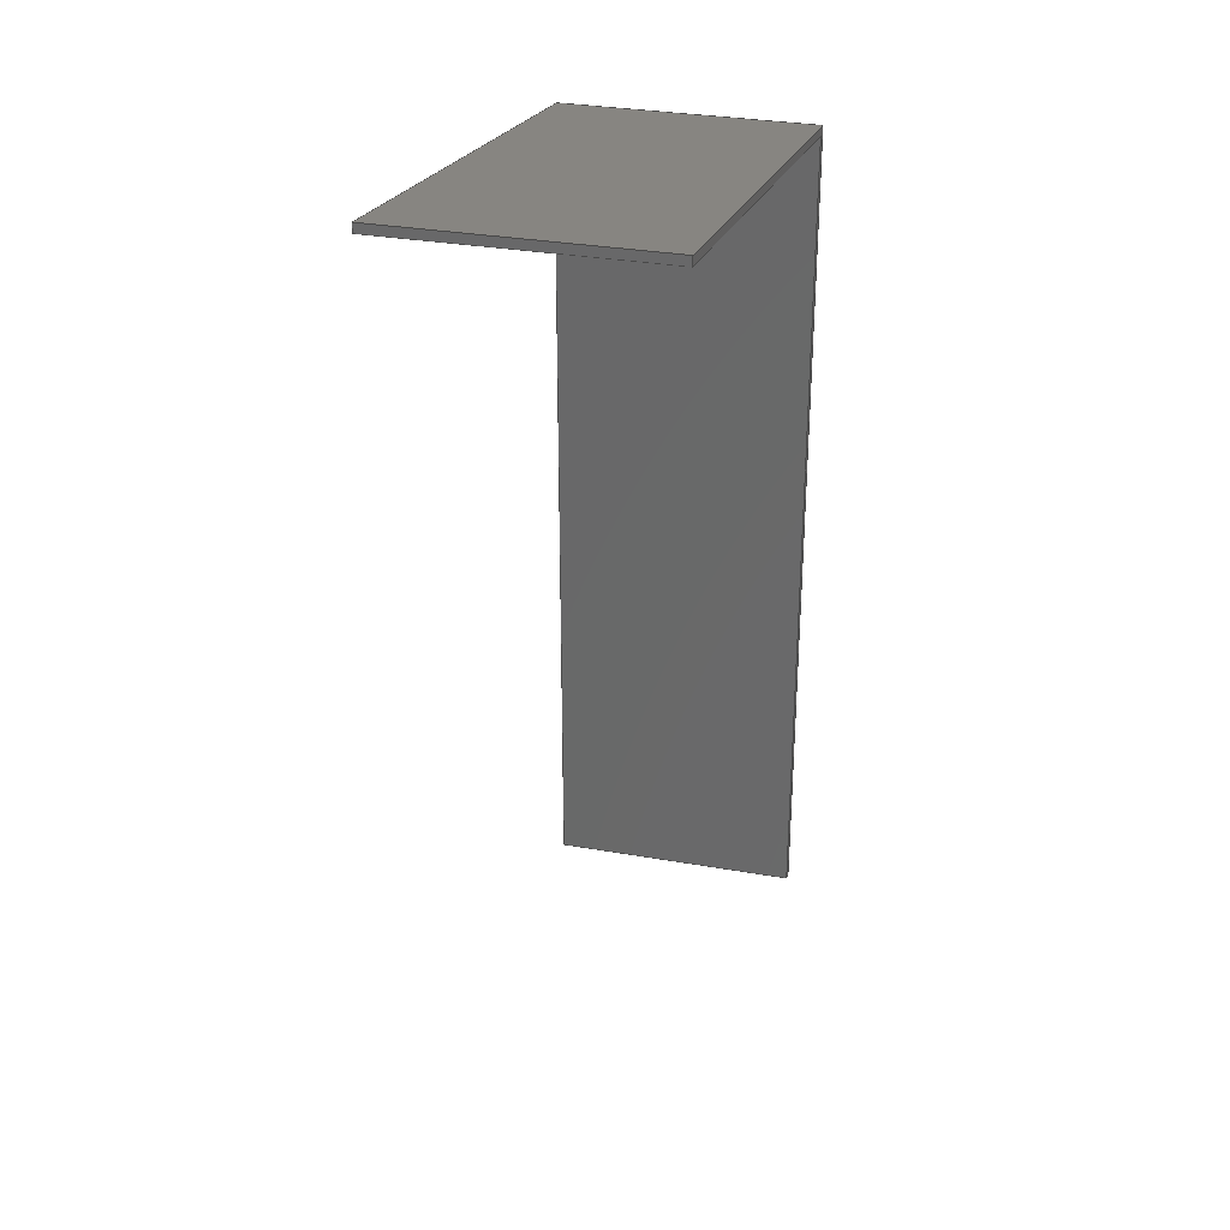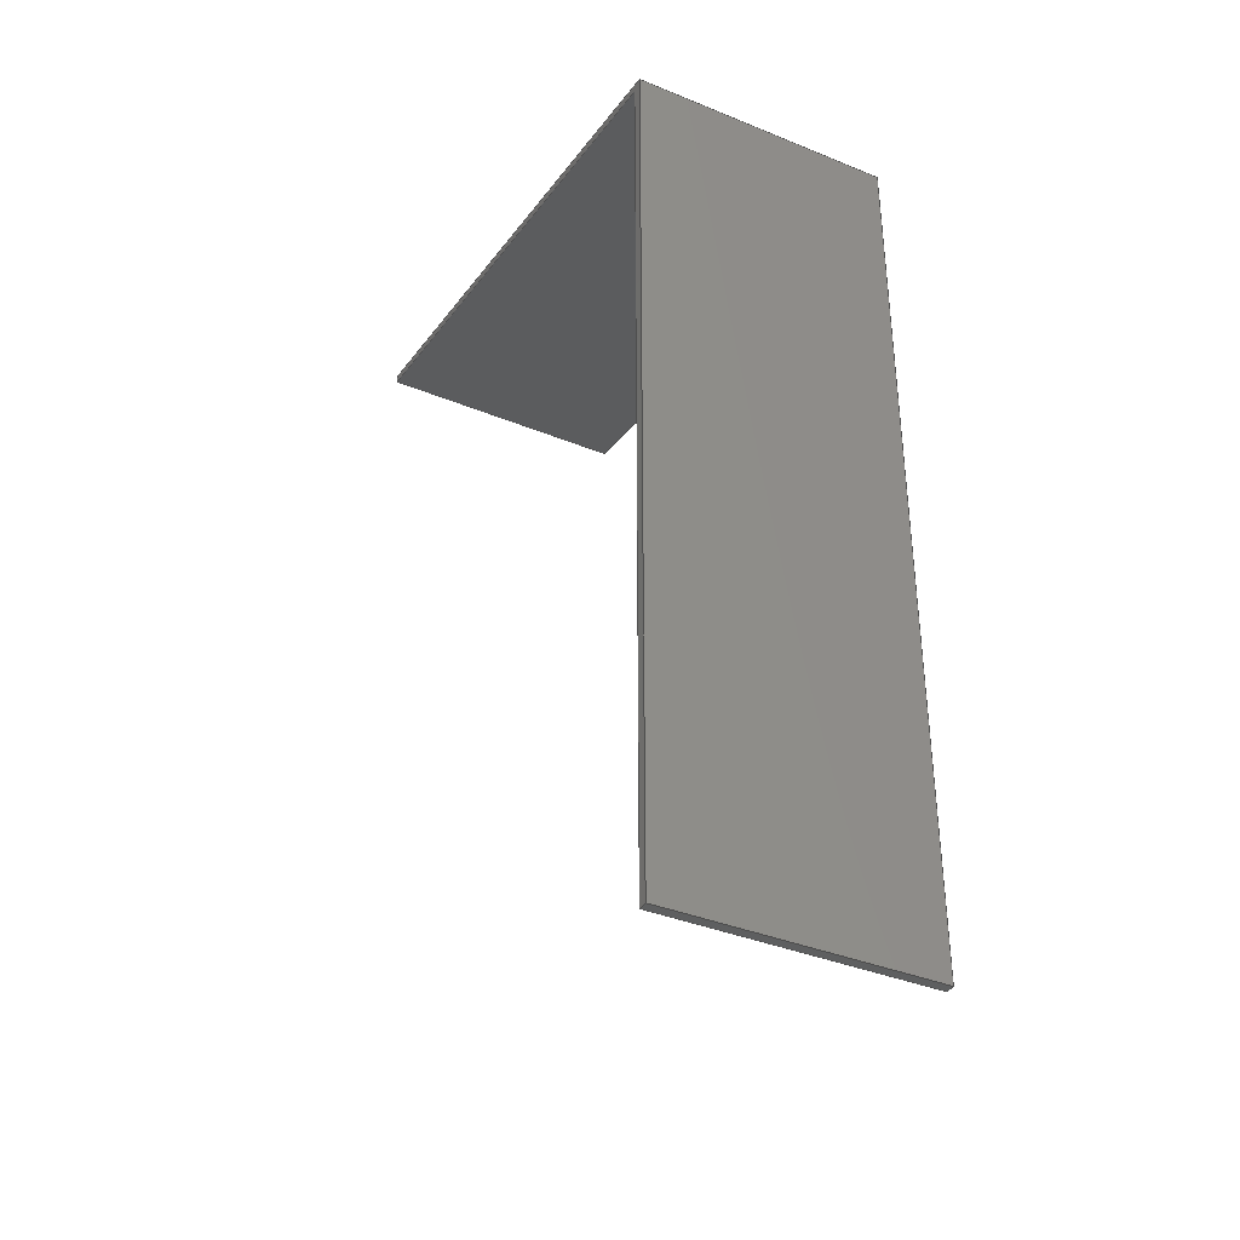
<metadata>
{"format":"step","ext":"step","renderer":"f3d","projection":"perspective","resolution":1024,"background":"white","views":[{"elev":31.2,"azim":104.1,"up":"+Y"},{"elev":-37.4,"azim":-117.7,"up":"+Y"}]}
</metadata>
<code>
ISO-10303-21;
DATA;
#1 = EDGE_CURVE ( 'NONE', #216, #14, #131, .T. ) ;
#2 = ORIENTED_EDGE ( 'NONE', *, *, #221, .T. ) ;
#3 = PLANE ( 'NONE',  #120 ) ;
#4 = DIRECTION ( 'NONE',  ( -0.9848, -0.1736, 0 ) ) ;
#5 = CARTESIAN_POINT ( 'NONE',  ( 1.3, 2.209, 0.59 ) ) ;
#6 = ADVANCED_FACE ( 'NONE', ( #192 ), #3, .T. ) ;
#7 = VERTEX_POINT ( 'NONE', #168 ) ;
#8 = DIMENSIONAL_EXPONENTS ( 1, 0, 0, 0, 0, 0, 0 ) ;
#9 = PRESENTATION_STYLE_ASSIGNMENT (( #179 ) ) ;
#10 = COLOUR_RGB ( '',0.7529, 0.7529, 0.7529 ) ;
#11 = CARTESIAN_POINT ( 'NONE',  ( 1.3, 2.229, 0 ) ) ;
#12 = APPLICATION_CONTEXT ( 'automotive_design' ) ;
#13 = EDGE_CURVE ( 'NONE', #80, #109, #15, .T. ) ;
#14 = VERTEX_POINT ( 'NONE', #23 ) ;
#15 = LINE ( 'NONE', #55, #125 ) ;
#16 = ORIENTED_EDGE ( 'NONE', *, *, #98, .T. ) ;
#17 = VERTEX_POINT ( 'NONE', #123 ) ;
#18 = PLANE ( 'NONE',  #169 ) ;
#19 = PRODUCT_DEFINITION_SHAPE ( 'NONE', 'NONE',  #230 ) ;
#20 =( GEOMETRIC_REPRESENTATION_CONTEXT ( 3 ) GLOBAL_UNCERTAINTY_ASSIGNED_CONTEXT ( ( #164 ) ) GLOBAL_UNIT_ASSIGNED_CONTEXT ( ( #118, #177, #49 ) ) REPRESENTATION_CONTEXT ( 'NONE', 'WORKASPACE' ) );
#21 = FACE_OUTER_BOUND ( 'NONE', #229, .T. ) ;
#22 = SURFACE_STYLE_FILL_AREA ( #237 ) ;
#23 = CARTESIAN_POINT ( 'NONE',  ( 0.02, 1.984, 0 ) ) ;
#24 = CARTESIAN_POINT ( 'NONE',  ( 1.3, 2.209, 0.59 ) ) ;
#25 = DIRECTION ( 'NONE',  ( 0, 0, 1 ) ) ;
#26 = ORIENTED_EDGE ( 'NONE', *, *, #249, .T. ) ;
#27 = VECTOR ( 'NONE', #195, 39.37 ) ;
#28 = EDGE_LOOP ( 'NONE', ( #119, #252, #263, #51 ) ) ;
#29 = ORIENTED_EDGE ( 'NONE', *, *, #140, .T. ) ;
#30 = LINE ( 'NONE', #265, #257 ) ;
#31 = SURFACE_SIDE_STYLE ('',( #272 ) ) ;
#32 = ORIENTED_EDGE ( 'NONE', *, *, #249, .F. ) ;
#33 = PRESENTATION_LAYER_ASSIGNMENT (  '', '', ( #56 ) ) ;
#34 = ORIENTED_EDGE ( 'NONE', *, *, #221, .F. ) ;
#35 = LINE ( 'NONE', #84, #205 ) ;
#36 = SURFACE_SIDE_STYLE ('',( #22 ) ) ;
#37 = CARTESIAN_POINT ( 'NONE',  ( 1.3, 2.229, 0 ) ) ;
#38 = ORIENTED_EDGE ( 'NONE', *, *, #100, .T. ) ;
#39 = DIRECTION ( 'NONE',  ( 0, 0, 1 ) ) ;
#40 = LINE ( 'NONE', #5, #75 ) ;
#41 = CARTESIAN_POINT ( 'NONE',  ( 0, 0, 0.59 ) ) ;
#42 = PLANE ( 'NONE',  #247 ) ;
#43 = ADVANCED_BREP_SHAPE_REPRESENTATION ( 'SHUTY_FOLLOWER', ( #86, #48 ), #92 ) ;
#44 = EDGE_LOOP ( 'NONE', ( #121, #141, #271, #85, #277, #191 ) ) ;
#45 = DIMENSIONAL_EXPONENTS ( 1, 0, 0, 0, 0, 0, 0 ) ;
#46 = AXIS2_PLACEMENT_3D ( 'NONE', #225, #273, #132 ) ;
#47 = DIRECTION ( 'NONE',  ( 0, 0, 1 ) ) ;
#48 = AXIS2_PLACEMENT_3D ( 'NONE', #134, #256, #276 ) ;
#49 =( NAMED_UNIT ( * ) SI_UNIT ( $, .STERADIAN. ) SOLID_ANGLE_UNIT ( ) );
#50 =( LENGTH_UNIT ( ) NAMED_UNIT ( * ) SI_UNIT ( $, .METRE. ) );
#51 = ORIENTED_EDGE ( 'NONE', *, *, #1, .T. ) ;
#52 = VECTOR ( 'NONE', #170, 39.37 ) ;
#53 = EDGE_LOOP ( 'NONE', ( #91, #188, #70, #114 ) ) ;
#54 = CARTESIAN_POINT ( 'NONE',  ( 1.3, 2.229, 0 ) ) ;
#55 = CARTESIAN_POINT ( 'NONE',  ( 0, 2, 0 ) ) ;
#56 = STYLED_ITEM ( 'NONE', ( #9 ), #43 ) ;
#57 = SURFACE_STYLE_USAGE ( .BOTH. , #36 ) ;
#58 = PRESENTATION_STYLE_ASSIGNMENT (( #57 ) ) ;
#59 =( NAMED_UNIT ( * ) SI_UNIT ( $, .STERADIAN. ) SOLID_ANGLE_UNIT ( ) );
#60 = DIRECTION ( 'NONE',  ( 1, 0, 0 ) ) ;
#61 = ADVANCED_FACE ( 'NONE', ( #185 ), #18, .F. ) ;
#62 = ORIENTED_EDGE ( 'NONE', *, *, #154, .F. ) ;
#63 = ORIENTED_EDGE ( 'NONE', *, *, #13, .T. ) ;
#64 = AXIS2_PLACEMENT_3D ( 'NONE', #171, #110, #189 ) ;
#65 = PLANE ( 'NONE',  #93 ) ;
#66 = COLOUR_RGB ( '',0.7922, 0.8196, 0.9333 ) ;
#67 = LINE ( 'NONE', #54, #52 ) ;
#68 =( LENGTH_UNIT ( ) NAMED_UNIT ( * ) SI_UNIT ( $, .METRE. ) );
#69 = CARTESIAN_POINT ( 'NONE',  ( 0, 2, 0.59 ) ) ;
#70 = ORIENTED_EDGE ( 'NONE', *, *, #159, .F. ) ;
#71 = FACE_OUTER_BOUND ( 'NONE', #162, .T. ) ;
#72 = VECTOR ( 'NONE', #217, 39.37 ) ;
#73 = CLOSED_SHELL ( 'NONE', ( #61, #224, #199, #6, #262, #190, #115, #176 ) ) ;
#74 = MECHANICAL_DESIGN_GEOMETRIC_PRESENTATION_REPRESENTATION (  '', ( #56 ), #20 ) ;
#75 = VECTOR ( 'NONE', #172, 39.37 ) ;
#76 = EDGE_CURVE ( 'NONE', #209, #258, #67, .T. ) ;
#77 = CARTESIAN_POINT ( 'NONE',  ( 1.3, 2.209, 0 ) ) ;
#78 = CARTESIAN_POINT ( 'NONE',  ( 0.02, 0, 0 ) ) ;
#79 = VECTOR ( 'NONE', #207, 39.37 ) ;
#80 = VERTEX_POINT ( 'NONE', #261 ) ;
#81 = CARTESIAN_POINT ( 'NONE',  ( 0.02, 0, 0 ) ) ;
#82 =( LENGTH_UNIT ( ) NAMED_UNIT ( * ) SI_UNIT ( $, .METRE. ) );
#83 = DIRECTION ( 'NONE',  ( 0.9848, 0.1736, 0 ) ) ;
#84 = CARTESIAN_POINT ( 'NONE',  ( 1.3, 2.209, 0 ) ) ;
#85 = ORIENTED_EDGE ( 'NONE', *, *, #232, .F. ) ;
#86 = MANIFOLD_SOLID_BREP ( 'Imported1', #73 ) ;
#87 = LINE ( 'NONE', #220, #27 ) ;
#88 = PLANE ( 'NONE',  #166 ) ;
#89 = LENGTH_MEASURE_WITH_UNIT ( LENGTH_MEASURE( 0.0254 ), #68 );
#90 = DIMENSIONAL_EXPONENTS ( 1, 0, 0, 0, 0, 0, 0 ) ;
#91 = ORIENTED_EDGE ( 'NONE', *, *, #117, .T. ) ;
#92 =( GEOMETRIC_REPRESENTATION_CONTEXT ( 3 ) GLOBAL_UNCERTAINTY_ASSIGNED_CONTEXT ( ( #145 ) ) GLOBAL_UNIT_ASSIGNED_CONTEXT ( ( #226, #97, #248 ) ) REPRESENTATION_CONTEXT ( 'NONE', 'WORKASPACE' ) );
#93 = AXIS2_PLACEMENT_3D ( 'NONE', #102, #231, #202 ) ;
#94 = CARTESIAN_POINT ( 'NONE',  ( 1.3, 2.229, 0.59 ) ) ;
#95 = LINE ( 'NONE', #165, #184 ) ;
#96 = FACE_OUTER_BOUND ( 'NONE', #28, .T. ) ;
#97 =( NAMED_UNIT ( * ) PLANE_ANGLE_UNIT ( ) SI_UNIT ( $, .RADIAN. ) );
#98 = EDGE_CURVE ( 'NONE', #258, #109, #30, .T. ) ;
#99 = ORIENTED_EDGE ( 'NONE', *, *, #135, .T. ) ;
#100 = EDGE_CURVE ( 'NONE', #216, #181, #246, .T. ) ;
#101 = VECTOR ( 'NONE', #128, 39.37 ) ;
#102 = CARTESIAN_POINT ( 'NONE',  ( 0, 2, 0 ) ) ;
#103 = CARTESIAN_POINT ( 'NONE',  ( 0, 0, 0 ) ) ;
#104 = DIRECTION ( 'NONE',  ( 0, 0, 1 ) ) ;
#105 = LENGTH_MEASURE_WITH_UNIT ( LENGTH_MEASURE( 0.0254 ), #50 );
#106 = ORIENTED_EDGE ( 'NONE', *, *, #76, .F. ) ;
#107 = DIRECTION ( 'NONE',  ( -0.1736, 0.9848, 0 ) ) ;
#108 = AXIS2_PLACEMENT_3D ( 'NONE', #113, #136, #60 ) ;
#109 = VERTEX_POINT ( 'NONE', #219 ) ;
#110 = DIRECTION ( 'NONE',  ( 1, 0, 0 ) ) ;
#111 = DIRECTION ( 'NONE',  ( 0, 1, 0 ) ) ;
#112 = STYLED_ITEM ( 'NONE', ( #58 ), #86 ) ;
#113 = CARTESIAN_POINT ( 'NONE',  ( 0, 0, 0 ) ) ;
#114 = ORIENTED_EDGE ( 'NONE', *, *, #232, .T. ) ;
#115 = ADVANCED_FACE ( 'NONE', ( #96 ), #126, .T. ) ;
#116 = LENGTH_MEASURE_WITH_UNIT ( LENGTH_MEASURE( 0.0254 ), #82 );
#117 = EDGE_CURVE ( 'NONE', #223, #122, #266, .T. ) ;
#118 =( CONVERSION_BASED_UNIT ( 'INCH', #105 ) LENGTH_UNIT ( ) NAMED_UNIT ( #45 ) );
#119 = ORIENTED_EDGE ( 'NONE', *, *, #159, .T. ) ;
#120 = AXIS2_PLACEMENT_3D ( 'NONE', #37, #107, #148 ) ;
#121 = ORIENTED_EDGE ( 'NONE', *, *, #186, .F. ) ;
#122 = VERTEX_POINT ( 'NONE', #24 ) ;
#123 = CARTESIAN_POINT ( 'NONE',  ( 0, 0, 0 ) ) ;
#124 = LINE ( 'NONE', #213, #200 ) ;
#125 = VECTOR ( 'NONE', #39, 39.37 ) ;
#126 = PLANE ( 'NONE',  #64 ) ;
#127 = EDGE_CURVE ( 'NONE', #17, #216, #142, .T. ) ;
#128 = DIRECTION ( 'NONE',  ( 1, 0, 0 ) ) ;
#129 = ORIENTED_EDGE ( 'NONE', *, *, #204, .F. ) ;
#130 = FACE_OUTER_BOUND ( 'NONE', #53, .T. ) ;
#131 = LINE ( 'NONE', #78, #72 ) ;
#132 = DIRECTION ( 'NONE',  ( 0, 1, 0 ) ) ;
#133 = VECTOR ( 'NONE', #215, 39.37 ) ;
#134 = CARTESIAN_POINT ( 'NONE',  ( 0, 0, 0 ) ) ;
#135 = EDGE_CURVE ( 'NONE', #223, #209, #35, .T. ) ;
#136 = DIRECTION ( 'NONE',  ( 0, -1, 0 ) ) ;
#137 = PRESENTATION_LAYER_ASSIGNMENT (  '', '', ( #112 ) ) ;
#138 = LINE ( 'NONE', #227, #79 ) ;
#139 = ORIENTED_EDGE ( 'NONE', *, *, #13, .F. ) ;
#140 = EDGE_CURVE ( 'NONE', #7, #122, #196, .T. ) ;
#141 = ORIENTED_EDGE ( 'NONE', *, *, #268, .F. ) ;
#142 = LINE ( 'NONE', #103, #101 ) ;
#143 = VECTOR ( 'NONE', #267, 39.37 ) ;
#144 = CARTESIAN_POINT ( 'NONE',  ( 0.02, 0, 0 ) ) ;
#145 = UNCERTAINTY_MEASURE_WITH_UNIT (LENGTH_MEASURE( 1e-05 ), #226, 'distance_accuracy_value', 'NONE');
#146 = FILL_AREA_STYLE_COLOUR ( '', #10 ) ;
#147 = ORIENTED_EDGE ( 'NONE', *, *, #173, .T. ) ;
#148 = DIRECTION ( 'NONE',  ( -0.9848, -0.1736, 0 ) ) ;
#149 =( GEOMETRIC_REPRESENTATION_CONTEXT ( 3 ) GLOBAL_UNCERTAINTY_ASSIGNED_CONTEXT ( ( #210 ) ) GLOBAL_UNIT_ASSIGNED_CONTEXT ( ( #238, #194, #59 ) ) REPRESENTATION_CONTEXT ( 'NONE', 'WORKASPACE' ) );
#150 = CARTESIAN_POINT ( 'NONE',  ( 0.02, 1.984, 0 ) ) ;
#151 = FACE_OUTER_BOUND ( 'NONE', #156, .T. ) ;
#152 = DIRECTION ( 'NONE',  ( 0.9848, 0.1736, 0 ) ) ;
#153 = PRODUCT ( 'SHUTY_FOLLOWER', 'SHUTY_FOLLOWER', '', ( #241 ) ) ;
#154 = EDGE_CURVE ( 'NONE', #122, #258, #40, .T. ) ;
#155 = VECTOR ( 'NONE', #178, 39.37 ) ;
#156 = EDGE_LOOP ( 'NONE', ( #147, #29, #201, #16, #26, #2 ) ) ;
#157 = APPLICATION_CONTEXT ( 'automotive_design' ) ;
#158 = VECTOR ( 'NONE', #25, 39.37 ) ;
#159 = EDGE_CURVE ( 'NONE', #14, #7, #274, .T. ) ;
#160 = FILL_AREA_STYLE ('',( #161 ) ) ;
#161 = FILL_AREA_STYLE_COLOUR ( '', #66 ) ;
#162 = EDGE_LOOP ( 'NONE', ( #38, #34, #129, #234 ) ) ;
#163 = DIRECTION ( 'NONE',  ( 0.1736, -0.9848, 0 ) ) ;
#164 = UNCERTAINTY_MEASURE_WITH_UNIT (LENGTH_MEASURE( 1e-05 ), #118, 'distance_accuracy_value', 'NONE');
#165 = CARTESIAN_POINT ( 'NONE',  ( 0, 0, 0 ) ) ;
#166 = AXIS2_PLACEMENT_3D ( 'NONE', #242, #222, #197 ) ;
#167 = VERTEX_POINT ( 'NONE', #41 ) ;
#168 = CARTESIAN_POINT ( 'NONE',  ( 0.02, 1.984, 0.59 ) ) ;
#169 = AXIS2_PLACEMENT_3D ( 'NONE', #264, #104, #235 ) ;
#170 = DIRECTION ( 'NONE',  ( 0, 0, 1 ) ) ;
#171 = CARTESIAN_POINT ( 'NONE',  ( 0.02, 0, 0 ) ) ;
#172 = DIRECTION ( 'NONE',  ( 0, 1, 0 ) ) ;
#173 = EDGE_CURVE ( 'NONE', #181, #7, #233, .T. ) ;
#174 = DIRECTION ( 'NONE',  ( 0, 1, 0 ) ) ;
#175 = ORIENTED_EDGE ( 'NONE', *, *, #117, .F. ) ;
#176 = ADVANCED_FACE ( 'NONE', ( #151 ), #88, .T. ) ;
#177 =( NAMED_UNIT ( * ) PLANE_ANGLE_UNIT ( ) SI_UNIT ( $, .RADIAN. ) );
#178 = DIRECTION ( 'NONE',  ( -0.9848, -0.1736, 0 ) ) ;
#179 = SURFACE_STYLE_USAGE ( .BOTH. , #31 ) ;
#180 = ORIENTED_EDGE ( 'NONE', *, *, #204, .T. ) ;
#181 = VERTEX_POINT ( 'NONE', #259 ) ;
#182 = CARTESIAN_POINT ( 'NONE',  ( 0.02, 0, 0.59 ) ) ;
#183 = PRODUCT_RELATED_PRODUCT_CATEGORY ( 'part', '', ( #153 ) ) ;
#184 = VECTOR ( 'NONE', #47, 39.37 ) ;
#185 = FACE_OUTER_BOUND ( 'NONE', #44, .T. ) ;
#186 = EDGE_CURVE ( 'NONE', #80, #17, #87, .T. ) ;
#187 = CARTESIAN_POINT ( 'NONE',  ( 1.3, 2.229, 0 ) ) ;
#188 = ORIENTED_EDGE ( 'NONE', *, *, #140, .F. ) ;
#189 = DIRECTION ( 'NONE',  ( 0, 1, 0 ) ) ;
#190 = ADVANCED_FACE ( 'NONE', ( #130 ), #42, .T. ) ;
#191 = ORIENTED_EDGE ( 'NONE', *, *, #127, .F. ) ;
#192 = FACE_OUTER_BOUND ( 'NONE', #203, .T. ) ;
#193 = MECHANICAL_DESIGN_GEOMETRIC_PRESENTATION_REPRESENTATION (  '', ( #112 ), #149 ) ;
#194 =( NAMED_UNIT ( * ) PLANE_ANGLE_UNIT ( ) SI_UNIT ( $, .RADIAN. ) );
#195 = DIRECTION ( 'NONE',  ( 0, -1, 0 ) ) ;
#196 = LINE ( 'NONE', #240, #212 ) ;
#197 = DIRECTION ( 'NONE',  ( 1, 0, 0 ) ) ;
#198 = PLANE ( 'NONE',  #108 ) ;
#199 = ADVANCED_FACE ( 'NONE', ( #21 ), #65, .T. ) ;
#200 = VECTOR ( 'NONE', #214, 39.37 ) ;
#201 = ORIENTED_EDGE ( 'NONE', *, *, #154, .T. ) ;
#202 = DIRECTION ( 'NONE',  ( 0, -1, 0 ) ) ;
#203 = EDGE_LOOP ( 'NONE', ( #63, #243, #106, #254 ) ) ;
#204 = EDGE_CURVE ( 'NONE', #17, #167, #95, .T. ) ;
#205 = VECTOR ( 'NONE', #174, 39.37 ) ;
#206 = VECTOR ( 'NONE', #228, 39.37 ) ;
#207 = DIRECTION ( 'NONE',  ( 0.9848, 0.1736, 0 ) ) ;
#208 = LINE ( 'NONE', #69, #206 ) ;
#209 = VERTEX_POINT ( 'NONE', #187 ) ;
#210 = UNCERTAINTY_MEASURE_WITH_UNIT (LENGTH_MEASURE( 1e-05 ), #238, 'distance_accuracy_value', 'NONE');
#211 = SHAPE_DEFINITION_REPRESENTATION ( #19, #43 ) ;
#212 = VECTOR ( 'NONE', #152, 39.37 ) ;
#213 = CARTESIAN_POINT ( 'NONE',  ( 0, 0, 0.59 ) ) ;
#214 = DIRECTION ( 'NONE',  ( 1, 0, 0 ) ) ;
#215 = DIRECTION ( 'NONE',  ( 0, 0, 1 ) ) ;
#216 = VERTEX_POINT ( 'NONE', #144 ) ;
#217 = DIRECTION ( 'NONE',  ( 0, 1, 0 ) ) ;
#218 = PRODUCT_DEFINITION_FORMATION_WITH_SPECIFIED_SOURCE ( 'ANY', '', #153, .NOT_KNOWN. ) ;
#219 = CARTESIAN_POINT ( 'NONE',  ( 0, 2, 0.59 ) ) ;
#220 = CARTESIAN_POINT ( 'NONE',  ( 0, 2, 0 ) ) ;
#221 = EDGE_CURVE ( 'NONE', #167, #181, #124, .T. ) ;
#222 = DIRECTION ( 'NONE',  ( 0, 0, 1 ) ) ;
#223 = VERTEX_POINT ( 'NONE', #77 ) ;
#224 = ADVANCED_FACE ( 'NONE', ( #71 ), #198, .T. ) ;
#225 = CARTESIAN_POINT ( 'NONE',  ( 1.3, 2.209, 0 ) ) ;
#226 =( CONVERSION_BASED_UNIT ( 'INCH', #89 ) LENGTH_UNIT ( ) NAMED_UNIT ( #8 ) );
#227 = CARTESIAN_POINT ( 'NONE',  ( 0.02, 1.984, 0 ) ) ;
#228 = DIRECTION ( 'NONE',  ( 0, -1, 0 ) ) ;
#229 = EDGE_LOOP ( 'NONE', ( #180, #32, #139, #244 ) ) ;
#230 = PRODUCT_DEFINITION ( 'UNKNOWN', '', #218, #269 ) ;
#231 = DIRECTION ( 'NONE',  ( -1, 0, 0 ) ) ;
#232 = EDGE_CURVE ( 'NONE', #14, #223, #138, .T. ) ;
#233 = LINE ( 'NONE', #182, #245 ) ;
#234 = ORIENTED_EDGE ( 'NONE', *, *, #127, .T. ) ;
#235 = DIRECTION ( 'NONE',  ( 1, 0, 0 ) ) ;
#236 = APPLICATION_PROTOCOL_DEFINITION ( 'draft international standard', 'automotive_design', 1998, #157 ) ;
#237 = FILL_AREA_STYLE ('',( #146 ) ) ;
#238 =( CONVERSION_BASED_UNIT ( 'INCH', #116 ) LENGTH_UNIT ( ) NAMED_UNIT ( #90 ) );
#239 = CARTESIAN_POINT ( 'NONE',  ( 1.3, 2.209, 0 ) ) ;
#240 = CARTESIAN_POINT ( 'NONE',  ( 0.02, 1.984, 0.59 ) ) ;
#241 = PRODUCT_CONTEXT ( 'NONE', #12, 'mechanical' ) ;
#242 = CARTESIAN_POINT ( 'NONE',  ( 0, 0, 0.59 ) ) ;
#243 = ORIENTED_EDGE ( 'NONE', *, *, #98, .F. ) ;
#244 = ORIENTED_EDGE ( 'NONE', *, *, #186, .T. ) ;
#245 = VECTOR ( 'NONE', #111, 39.37 ) ;
#246 = LINE ( 'NONE', #81, #133 ) ;
#247 = AXIS2_PLACEMENT_3D ( 'NONE', #260, #163, #83 ) ;
#248 =( NAMED_UNIT ( * ) SI_UNIT ( $, .STERADIAN. ) SOLID_ANGLE_UNIT ( ) );
#249 = EDGE_CURVE ( 'NONE', #109, #167, #208, .T. ) ;
#250 = EDGE_LOOP ( 'NONE', ( #255, #62, #175, #99 ) ) ;
#251 = PLANE ( 'NONE',  #46 ) ;
#252 = ORIENTED_EDGE ( 'NONE', *, *, #173, .F. ) ;
#253 = FACE_OUTER_BOUND ( 'NONE', #250, .T. ) ;
#254 = ORIENTED_EDGE ( 'NONE', *, *, #268, .T. ) ;
#255 = ORIENTED_EDGE ( 'NONE', *, *, #76, .T. ) ;
#256 = DIRECTION ( 'NONE',  ( 0, 0, 1 ) ) ;
#257 = VECTOR ( 'NONE', #4, 39.37 ) ;
#258 = VERTEX_POINT ( 'NONE', #94 ) ;
#259 = CARTESIAN_POINT ( 'NONE',  ( 0.02, 0, 0.59 ) ) ;
#260 = CARTESIAN_POINT ( 'NONE',  ( 0.02, 1.984, 0 ) ) ;
#261 = CARTESIAN_POINT ( 'NONE',  ( 0, 2, 0 ) ) ;
#262 = ADVANCED_FACE ( 'NONE', ( #253 ), #251, .T. ) ;
#263 = ORIENTED_EDGE ( 'NONE', *, *, #100, .F. ) ;
#264 = CARTESIAN_POINT ( 'NONE',  ( 0, 0, 0 ) ) ;
#265 = CARTESIAN_POINT ( 'NONE',  ( 1.3, 2.229, 0.59 ) ) ;
#266 = LINE ( 'NONE', #239, #158 ) ;
#267 = DIRECTION ( 'NONE',  ( 0, 0, 1 ) ) ;
#268 = EDGE_CURVE ( 'NONE', #209, #80, #270, .T. ) ;
#269 = PRODUCT_DEFINITION_CONTEXT ( 'detailed design', #157, 'design' ) ;
#270 = LINE ( 'NONE', #11, #155 ) ;
#271 = ORIENTED_EDGE ( 'NONE', *, *, #135, .F. ) ;
#272 = SURFACE_STYLE_FILL_AREA ( #160 ) ;
#273 = DIRECTION ( 'NONE',  ( 1, 0, 0 ) ) ;
#274 = LINE ( 'NONE', #150, #143 ) ;
#275 = APPLICATION_PROTOCOL_DEFINITION ( 'draft international standard', 'automotive_design', 1998, #12 ) ;
#276 = DIRECTION ( 'NONE',  ( 1, 0, 0 ) ) ;
#277 = ORIENTED_EDGE ( 'NONE', *, *, #1, .F. ) ;
ENDSEC;
END-ISO-10303-21;

</code>
